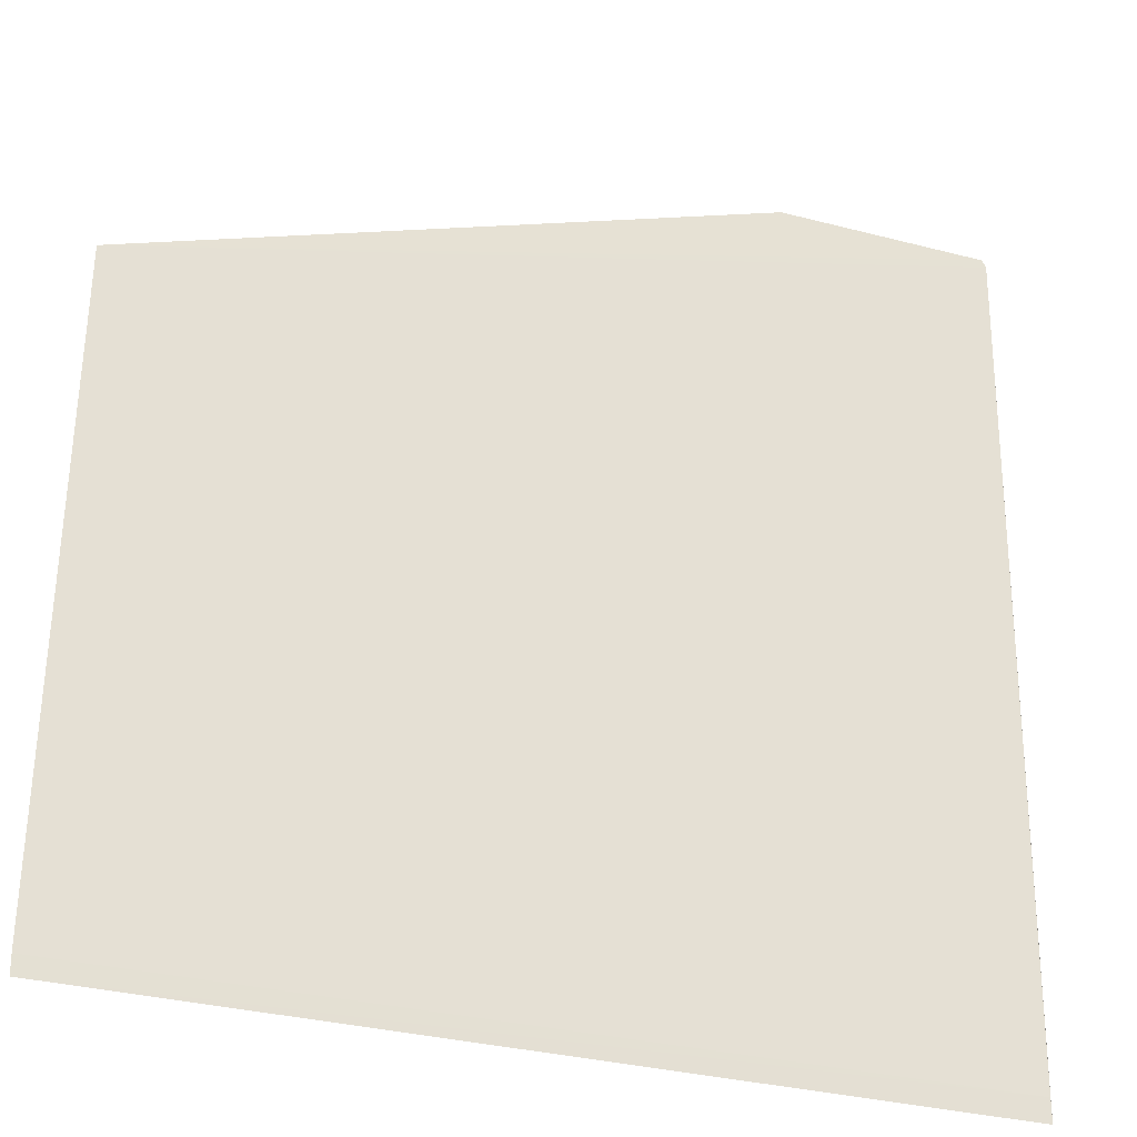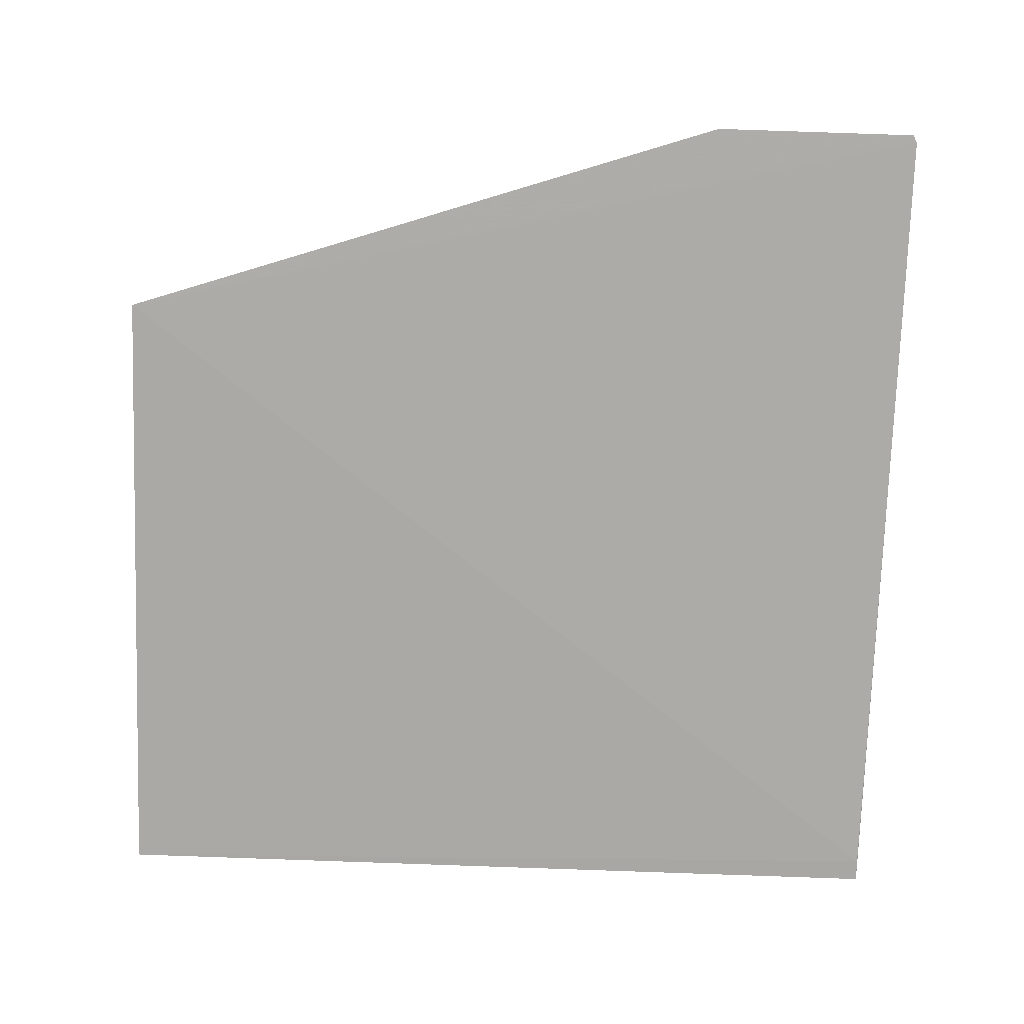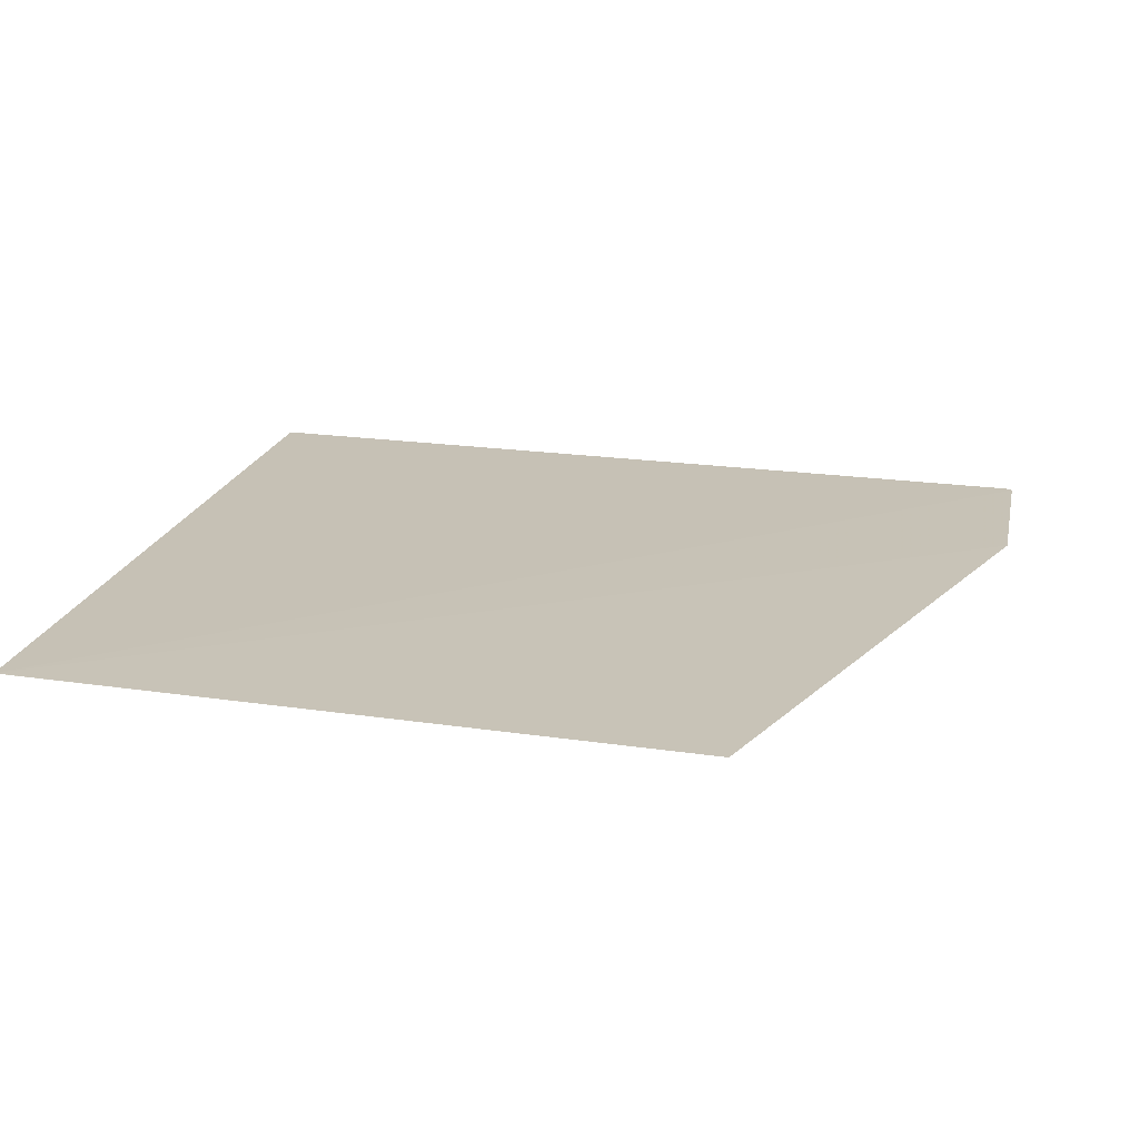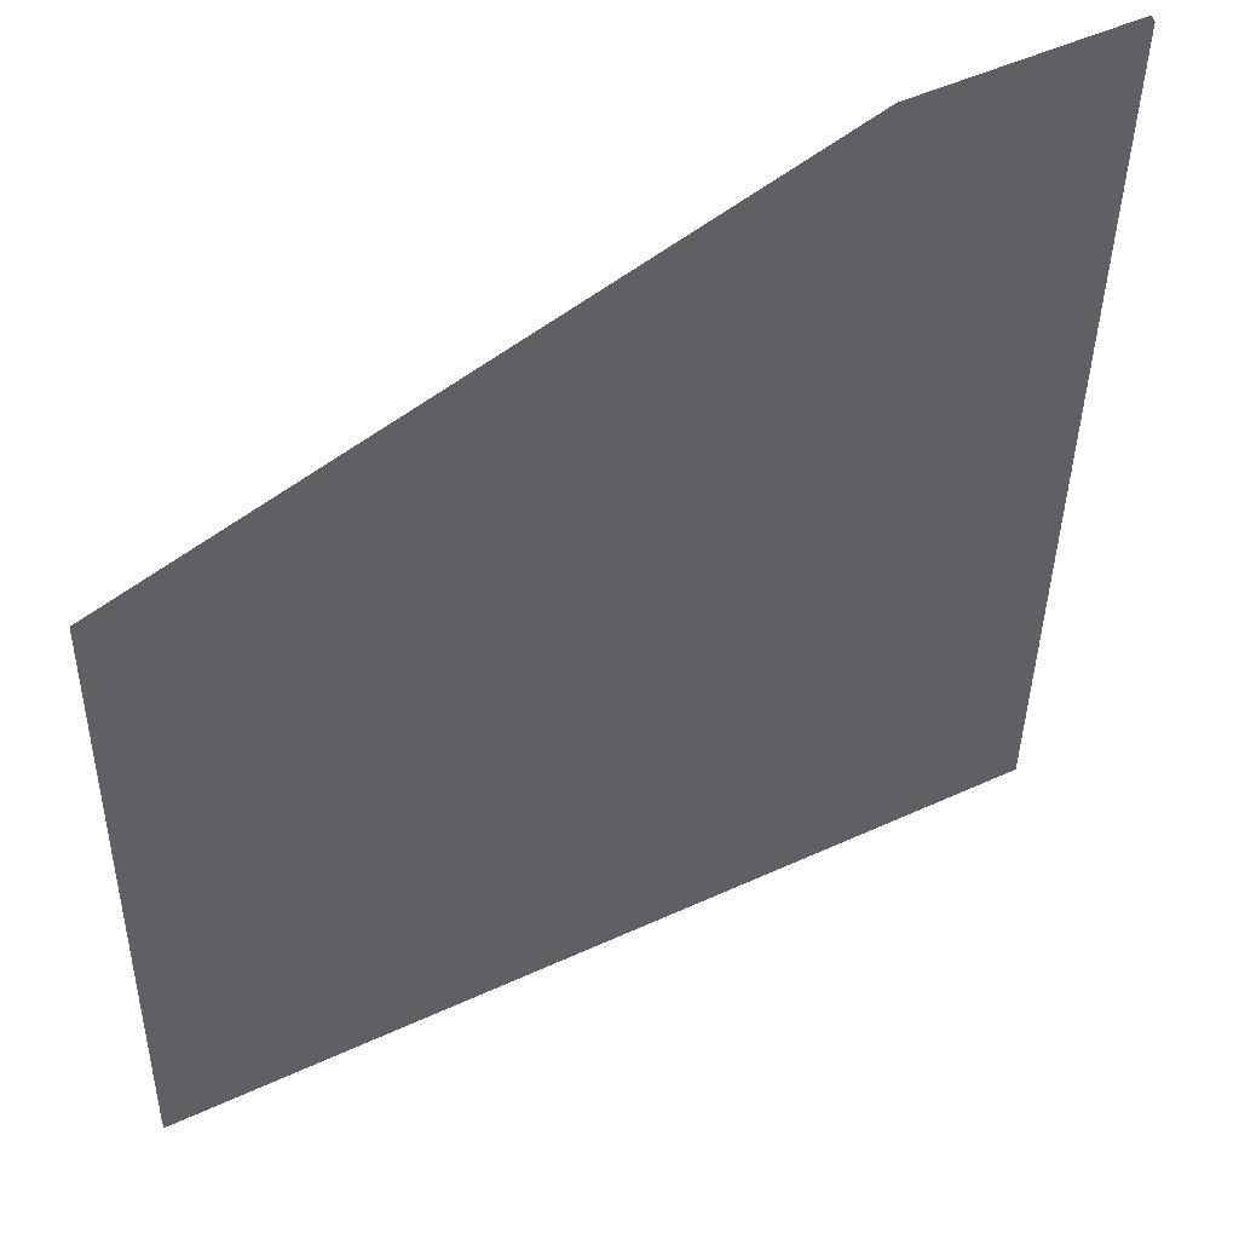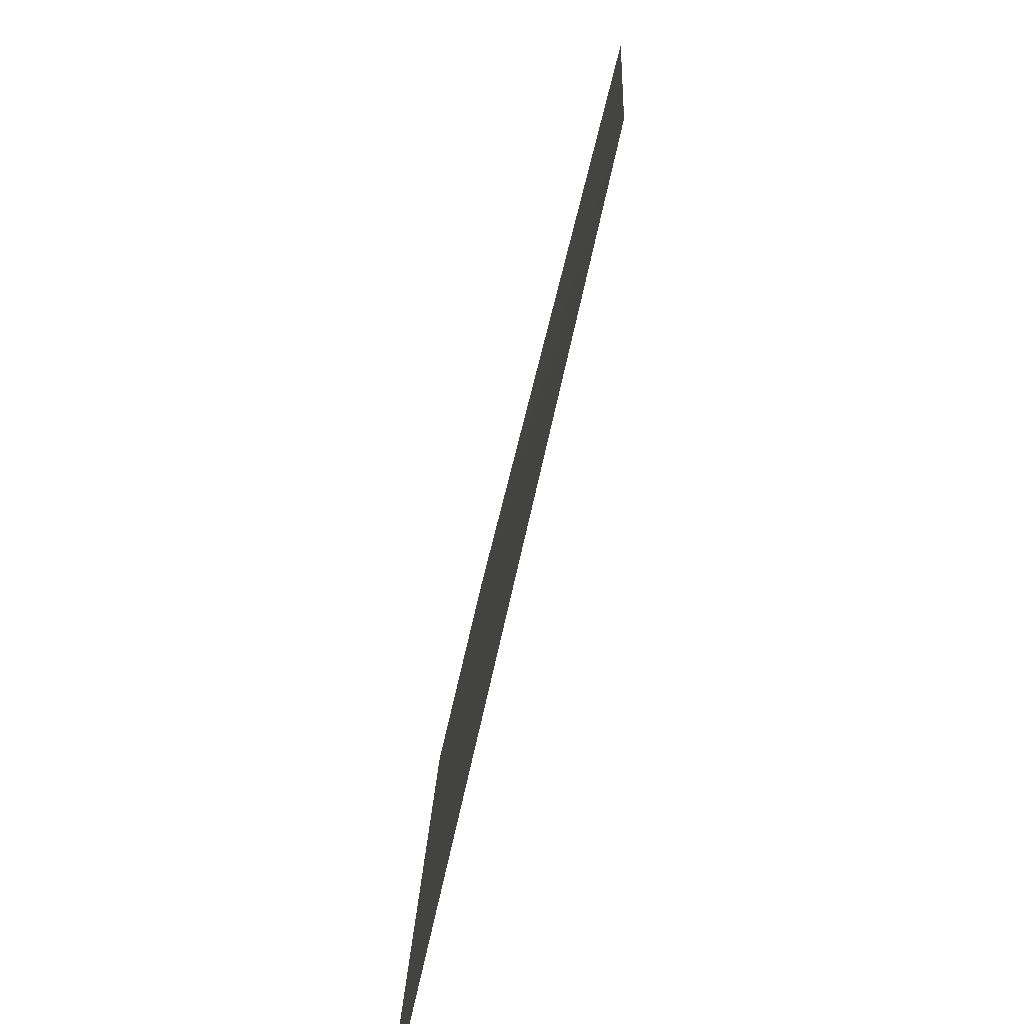
<metadata>
{"format":"obj","ext":"obj","renderer":"f3d","projection":"perspective","resolution":1024,"background":"white","views":[{"elev":-31.9,"azim":-19.6,"up":"+Z"},{"elev":-77.8,"azim":-1.9,"up":"+Y"},{"elev":17.9,"azim":-78.4,"up":"+Y"},{"elev":47.7,"azim":-27.4,"up":"+Z"},{"elev":-74.3,"azim":-102.5,"up":"+Z"}]}
</metadata>
<code>
v -0.0101 -0.03062 0.01878
v -0.01799 -0.03044 0.01072
v -0.018 -0.03068 0.0168
v -0.018 -0.03045 0.01089
v -0.0101 -0.03041 0.01089
v -0.01207 -0.03064 0.01878
v -0.01009 -0.0304 0.01068
v -0.01006 -0.03062 0.01871
f 3 2 4
f 5 4 2
f 5 3 4
f 6 1 2
f 6 2 3
f 6 3 1
f 7 5 2
f 7 2 1
f 8 7 1
f 8 5 7
f 8 1 3
f 8 3 5

</code>
